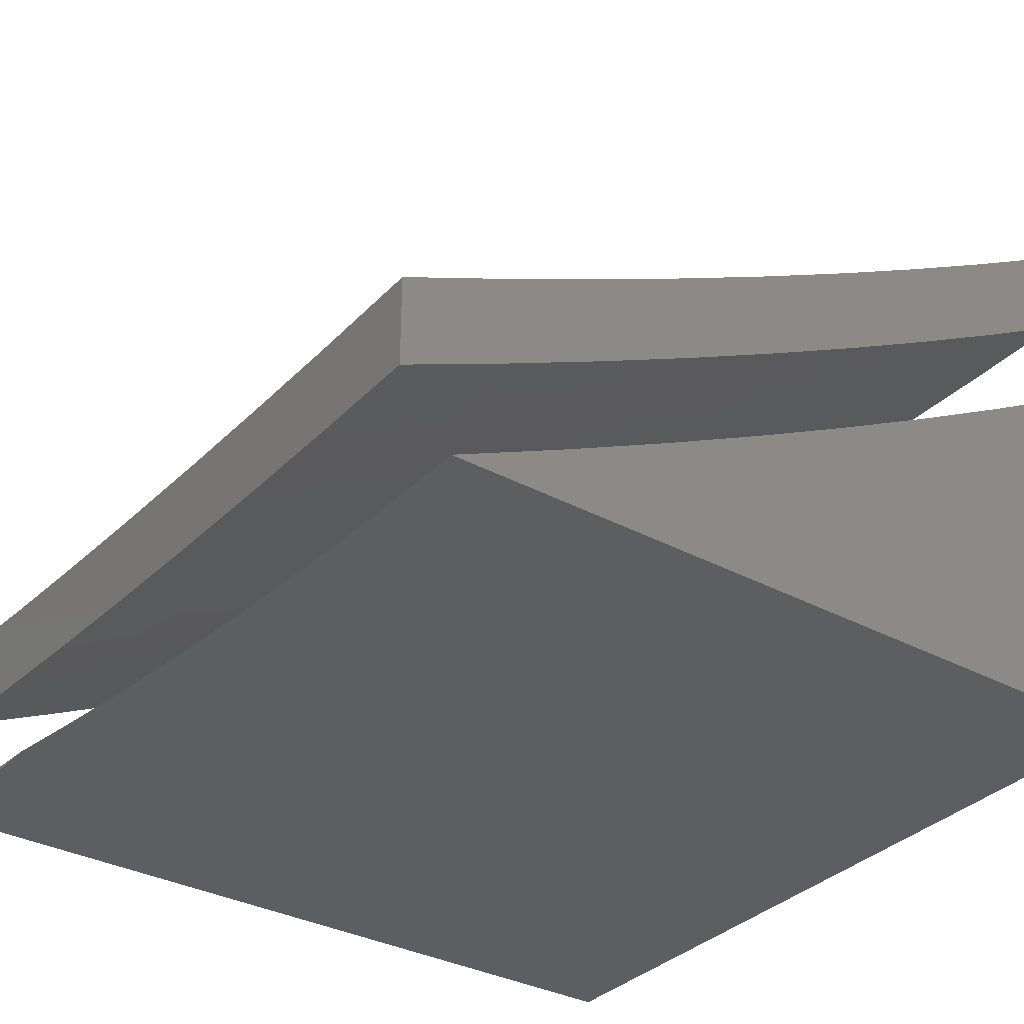
<metadata>
{"format":"stl","ext":"stl","renderer":"f3d","projection":"perspective","resolution":1024,"background":"white","views":[{"elev":-33.9,"azim":143.9,"up":"+Z"}]}
</metadata>
<code>
# stl→obj: 392 verts, 776 faces
v -5.878 -1 -10.31
v -5.874 -0.9503 -10.32
v -6 -1 -10.24
v -5.886 -0.8778 -10.32
v -6 -0.8575 -10.26
v -5.896 -0.8051 -10.32
v -6 -0.7148 -10.27
v -5.905 -0.7323 -10.32
v -5.914 -0.6594 -10.32
v -5.773 -0.7159 -10.4
v -5.782 -0.6446 -10.4
v -5.64 -0.6994 -10.47
v -5.649 -0.6298 -10.47
v -5.506 -0.6828 -10.54
v -5.514 -0.6148 -10.54
v -5.372 -0.6661 -10.61
v -5.379 -0.5998 -10.61
v -5.236 -0.6493 -10.68
v -5.244 -0.5846 -10.68
v -5.099 -0.6323 -10.74
v -5.107 -0.5694 -10.74
v -5 -0.572 -10.79
v -5.113 -0.5063 -10.74
v -5 -0.4291 -10.8
v -5.119 -0.4432 -10.74
v -5.124 -0.38 -10.74
v -5.262 -0.3902 -10.68
v -5.266 -0.3252 -10.68
v -5.402 -0.3337 -10.61
v -5.406 -0.267 -10.61
v -5.542 -0.2737 -10.54
v -5.545 -0.2053 -10.54
v -5.68 -0.2103 -10.47
v -5.682 -0.1402 -10.47
v -5.816 -0.1435 -10.4
v -5.817 -0.07177 -10.4
v -5.95 -0.07341 -10.32
v -5.878 0 -10.36
v -6 0 -10.29
v -5.755 -1 -10.38
v -5.743 -0.929 -10.4
v -5.754 -0.8581 -10.4
v -5.764 -0.7871 -10.4
v -5.631 -1 -10.45
v -5.599 -0.977 -10.47
v -5.611 -0.9076 -10.47
v -5.466 -0.9538 -10.54
v -5.477 -0.8861 -10.54
v -5.332 -0.9304 -10.61
v -5.343 -0.8644 -10.61
v -5.197 -0.9068 -10.68
v -5.208 -0.8426 -10.68
v -5.062 -0.8831 -10.74
v -5.072 -0.8206 -10.74
v -5 -0.8575 -10.77
v -5 -0.7148 -10.79
v -5.506 -1 -10.52
v -5.381 -1 -10.58
v -5.32 -0.996 -10.61
v -5.255 -1 -10.64
v -5.186 -0.9708 -10.68
v -5.051 -0.9455 -10.74
v -5.128 -1 -10.7
v -5 -1 -10.76
v -5.091 -0.6952 -10.74
v -5.082 -0.7579 -10.74
v -5.227 -0.7138 -10.68
v -5.218 -0.7782 -10.68
v -5.363 -0.7323 -10.61
v -5.354 -0.7984 -10.61
v -5.498 -0.7507 -10.54
v -5.488 -0.8184 -10.54
v -5.631 -0.7689 -10.47
v -5.621 -0.8384 -10.47
v -5 -0.2861 -10.8
v -5.129 -0.3168 -10.74
v -5.27 -0.2603 -10.68
v -5.409 -0.2003 -10.61
v -5.547 -0.1369 -10.54
v -5.683 -0.07012 -10.47
v -5.755 0 -10.43
v -5 -0.1431 -10.81
v -5.135 -0.1901 -10.74
v -5.132 -0.2535 -10.74
v -5.137 -0.1268 -10.74
v -5 0 -10.81
v -5.128 0 -10.75
v -5.138 -0.06339 -10.74
v -5.254 0 -10.69
v -5.276 -0.06509 -10.68
v -5.381 0 -10.63
v -5.412 -0.06678 -10.61
v -5.506 0 -10.56
v -5.548 -0.06845 -10.54
v -5.631 0 -10.5
v -6 -0.1431 -10.29
v -5.949 -0.1468 -10.32
v -5.814 -0.2153 -10.4
v -5.677 -0.2804 -10.47
v -5.538 -0.3421 -10.54
v -5.398 -0.4003 -10.61
v -5.256 -0.4551 -10.68
v -5.947 -0.2202 -10.32
v -6 -0.2861 -10.29
v -5.943 -0.2935 -10.32
v -5.939 -0.3668 -10.32
v -5.806 -0.3586 -10.4
v -5.802 -0.4302 -10.4
v -5.668 -0.4203 -10.47
v -5.662 -0.4902 -10.47
v -5.528 -0.4786 -10.54
v -5.522 -0.5467 -10.54
v -5.386 -0.5334 -10.61
v -6 -0.4291 -10.28
v -5.934 -0.4401 -10.32
v -5.796 -0.5018 -10.4
v -5.656 -0.56 -10.47
v -5.928 -0.5133 -10.32
v -6 -0.572 -10.28
v -5.922 -0.5864 -10.32
v -5.25 -0.5199 -10.68
v -5.789 -0.5732 -10.4
v -5.533 -0.4103 -10.54
v -5.393 -0.4669 -10.61
v -5.673 -0.3504 -10.47
v -5.81 -0.287 -10.4
v -5.272 -0.1952 -10.68
v -5.274 -0.1302 -10.68
v -5.411 -0.1335 -10.61
v -5 -0.8575 -10.89
v -5 -1 -10.87
v -5.051 -0.9455 -10.85
v -5.128 -1 -10.81
v -5.186 -0.9708 -10.79
v -5.254 -1 -10.75
v -5.332 -0.9303 -10.72
v -5.32 -0.9959 -10.72
v -5.381 -1 -10.69
v -5.466 -0.9537 -10.65
v -5.506 -1 -10.63
v -5.599 -0.977 -10.58
v -5.631 -1 -10.56
v -5.755 -1 -10.5
v -5.743 -0.929 -10.51
v -5.878 -1 -10.43
v -5.874 -0.9503 -10.44
v -6 -1 -10.36
v -6 -0.8575 -10.37
v -6 -0.7148 -10.38
v -5.896 -0.8051 -10.44
v -5.885 -0.8777 -10.44
v -5.754 -0.8581 -10.51
v -5.621 -0.8383 -10.58
v -5.61 -0.9076 -10.58
v -5.488 -0.8184 -10.65
v -5.477 -0.8861 -10.65
v -5.353 -0.7984 -10.72
v -5.343 -0.8644 -10.72
v -5.218 -0.7782 -10.79
v -5.208 -0.8425 -10.79
v -5.082 -0.7579 -10.85
v -5.072 -0.8206 -10.85
v -5.062 -0.8831 -10.85
v -5.197 -0.9068 -10.79
v -6 -0.572 -10.39
v -5.914 -0.6594 -10.44
v -5.905 -0.7323 -10.44
v -5.773 -0.7159 -10.51
v -5.764 -0.7871 -10.51
v -5.64 -0.6994 -10.58
v -5.631 -0.7689 -10.58
v -5.506 -0.6828 -10.65
v -5.497 -0.7507 -10.65
v -5.371 -0.6661 -10.72
v -5.363 -0.7323 -10.72
v -5.236 -0.6492 -10.79
v -5.227 -0.7138 -10.79
v -5.099 -0.6323 -10.85
v -5.091 -0.6952 -10.85
v -5 -0.7148 -10.9
v -6 -0.4291 -10.4
v -5.928 -0.5133 -10.44
v -5.922 -0.5864 -10.44
v -5.789 -0.5732 -10.51
v -5.782 -0.6446 -10.51
v -5.656 -0.56 -10.58
v -5.648 -0.6298 -10.58
v -5.521 -0.5467 -10.65
v -5.514 -0.6148 -10.65
v -5.386 -0.5333 -10.72
v -5.379 -0.5998 -10.72
v -5.25 -0.5199 -10.79
v -5.243 -0.5846 -10.79
v -5.113 -0.5063 -10.85
v -5.107 -0.5694 -10.85
v -5 -0.572 -10.9
v -6 -0.2861 -10.4
v -5.939 -0.3668 -10.44
v -5.934 -0.4401 -10.44
v -5.802 -0.4302 -10.51
v -5.796 -0.5018 -10.51
v -5.668 -0.4203 -10.58
v -5.662 -0.4902 -10.58
v -5.533 -0.4103 -10.65
v -5.528 -0.4786 -10.65
v -5.398 -0.4003 -10.72
v -5.392 -0.4669 -10.72
v -5.261 -0.3902 -10.79
v -5.256 -0.4551 -10.79
v -5.124 -0.38 -10.85
v -5.119 -0.4432 -10.85
v -5 -0.4291 -10.91
v -6 -0.1431 -10.41
v -5.946 -0.2202 -10.44
v -5.943 -0.2935 -10.44
v -5.81 -0.287 -10.51
v -5.806 -0.3586 -10.51
v -5.676 -0.2804 -10.58
v -5.673 -0.3504 -10.58
v -5.542 -0.2737 -10.65
v -5.538 -0.342 -10.65
v -5.406 -0.267 -10.72
v -5.402 -0.3337 -10.72
v -5.269 -0.2603 -10.79
v -5.266 -0.3252 -10.79
v -5.132 -0.2535 -10.85
v -5.129 -0.3168 -10.85
v -5 -0.2861 -10.91
v -6 0 -10.41
v -5.95 -0.07341 -10.44
v -5.949 -0.1468 -10.44
v -5.816 -0.1435 -10.51
v -5.813 -0.2153 -10.51
v -5.682 -0.1402 -10.58
v -5.679 -0.2103 -10.58
v -5.547 -0.1369 -10.65
v -5.545 -0.2053 -10.65
v -5.411 -0.1335 -10.72
v -5.409 -0.2003 -10.72
v -5.274 -0.1302 -10.79
v -5.272 -0.1952 -10.79
v -5.137 -0.1268 -10.85
v -5.135 -0.1901 -10.85
v -5 -0.1431 -10.92
v -5.878 0 -10.48
v -5.817 -0.07177 -10.51
v -5.755 0 -10.54
v -5.683 -0.07012 -10.58
v -5.631 0 -10.61
v -5.548 -0.06845 -10.65
v -5.506 0 -10.67
v -5.412 -0.06677 -10.72
v -5.381 0 -10.74
v -5.275 -0.06509 -10.79
v -5.254 0 -10.8
v -5.138 -0.06339 -10.85
v -5.128 0 -10.86
v -5 0 -10.92
v -5 -1 -10.98
v -5.128 -1 -10.92
v -5 -1 -11
v -6 -1 -11
v -5.254 -1 -10.87
v -5.38 -1 -10.8
v -5.506 -1 -10.74
v -5.631 -1 -10.68
v -5.754 -1 -10.61
v -5.878 -1 -10.54
v -6 -1 -10.48
v -6 -0.8575 -10.49
v -6 -0.7148 -10.5
v -6 -0.572 -10.51
v -6 -0.4291 -10.51
v -6 0 -11
v -6 -0.2861 -10.52
v -6 -0.1431 -10.52
v -6 0 -10.52
v -5 -0.7937 -11
v -5 -0.8625 -10.99
v -5 -0.9313 -10.99
v -5.063 0 -11
v -5.062 -0.09962 -11
v -5.059 -0.1992 -11
v -5.054 -0.2987 -11
v -5.047 -0.3981 -11
v -5.038 -0.4973 -11
v -5.027 -0.5964 -11
v -5.015 -0.6952 -11
v -5.869 0 -10.6
v -5.736 0 -10.67
v -5.603 0 -10.74
v -5.469 0 -10.81
v -5.335 0 -10.87
v -5.199 0 -10.94
v -5.882 -0.9515 -10.55
v -5.893 -0.8788 -10.55
v -5.903 -0.8061 -10.55
v -5.913 -0.7332 -10.55
v -5.921 -0.6602 -10.55
v -5.788 -0.7177 -10.62
v -5.797 -0.6463 -10.62
v -5.663 -0.7022 -10.68
v -5.671 -0.6323 -10.68
v -5.536 -0.6865 -10.75
v -5.544 -0.6182 -10.75
v -5.409 -0.6708 -10.81
v -5.417 -0.604 -10.81
v -5.282 -0.6549 -10.88
v -5.289 -0.5897 -10.88
v -5.153 -0.639 -10.94
v -5.161 -0.5754 -10.94
v -5.758 -0.9314 -10.62
v -5.769 -0.8603 -10.62
v -5.779 -0.7891 -10.62
v -5.633 -0.9112 -10.68
v -5.644 -0.8417 -10.68
v -5.654 -0.772 -10.68
v -5.621 -0.9807 -10.68
v -5.496 -0.9588 -10.75
v -5.37 -0.9368 -10.81
v -5.243 -0.9147 -10.88
v -5.231 -0.9793 -10.88
v -5.104 -0.9555 -10.94
v -5.115 -0.8924 -10.94
v -5.254 -0.8499 -10.88
v -5.381 -0.8705 -10.81
v -5.391 -0.804 -10.81
v -5.518 -0.8229 -10.75
v -5.528 -0.7548 -10.75
v -5.126 -0.8293 -10.94
v -5.264 -0.7851 -10.88
v -5.401 -0.7375 -10.81
v -5.136 -0.766 -10.94
v -5.273 -0.7201 -10.88
v -5.145 -0.7025 -10.94
v -5.173 -0.4479 -10.94
v -5.167 -0.5117 -10.94
v -5.296 -0.5244 -10.88
v -5.424 -0.5371 -10.81
v -5.552 -0.5497 -10.75
v -5.678 -0.5623 -10.68
v -5.804 -0.5747 -10.62
v -5.929 -0.5871 -10.55
v -5.179 -0.384 -10.94
v -5.183 -0.3201 -10.94
v -5.186 -0.2562 -10.94
v -5.316 -0.2625 -10.88
v -5.319 -0.1969 -10.88
v -5.447 -0.2017 -10.81
v -5.449 -0.1345 -10.81
v -5.577 -0.1376 -10.75
v -5.578 -0.06883 -10.75
v -5.706 -0.07039 -10.68
v -5.189 -0.1921 -10.94
v -5.321 -0.1313 -10.88
v -5.45 -0.06725 -10.81
v -5.191 -0.1281 -10.94
v -5.192 -0.06406 -10.94
v -5.322 -0.06566 -10.88
v -5.832 -0.07195 -10.62
v -5.958 -0.0735 -10.55
v -5.954 -0.2205 -10.55
v -5.956 -0.147 -10.55
v -5.831 -0.1439 -10.62
v -5.704 -0.1408 -10.68
v -5.947 -0.3673 -10.55
v -5.951 -0.2939 -10.55
v -5.825 -0.2877 -10.62
v -5.828 -0.2158 -10.62
v -5.699 -0.2815 -10.68
v -5.702 -0.2111 -10.68
v -5.572 -0.2752 -10.75
v -5.575 -0.2064 -10.75
v -5.444 -0.2689 -10.81
v -5.936 -0.5139 -10.55
v -5.942 -0.4406 -10.55
v -5.816 -0.4313 -10.62
v -5.821 -0.3596 -10.62
v -5.69 -0.422 -10.68
v -5.695 -0.3518 -10.68
v -5.564 -0.4126 -10.75
v -5.568 -0.3439 -10.75
v -5.436 -0.4031 -10.81
v -5.441 -0.336 -10.81
v -5.308 -0.3936 -10.88
v -5.312 -0.3281 -10.88
v -5.507 -0.8909 -10.75
v -5.302 -0.4591 -10.88
v -5.431 -0.4702 -10.81
v -5.558 -0.4812 -10.75
v -5.685 -0.4922 -10.68
v -5.811 -0.5031 -10.62
f 1 2 3
f 3 2 4
f 3 4 5
f 5 4 6
f 5 6 7
f 7 6 8
f 7 8 9
f 9 8 10
f 9 10 11
f 11 10 12
f 11 12 13
f 13 12 14
f 13 14 15
f 15 14 16
f 15 16 17
f 17 16 18
f 17 18 19
f 19 18 20
f 19 20 21
f 21 20 22
f 21 22 23
f 23 22 24
f 23 24 25
f 25 24 26
f 25 26 27
f 27 26 28
f 27 28 29
f 29 28 30
f 29 30 31
f 31 30 32
f 31 32 33
f 33 32 34
f 33 34 35
f 35 34 36
f 35 36 37
f 37 36 38
f 37 38 39
f 1 40 2
f 2 40 41
f 2 41 4
f 4 41 42
f 4 42 6
f 6 42 43
f 6 43 8
f 8 43 10
f 40 44 41
f 41 44 45
f 41 45 46
f 46 45 47
f 46 47 48
f 48 47 49
f 48 49 50
f 50 49 51
f 50 51 52
f 52 51 53
f 52 53 54
f 54 53 55
f 54 55 56
f 44 57 45
f 45 57 47
f 57 58 47
f 47 58 49
f 49 58 59
f 59 58 60
f 59 60 49
f 49 60 61
f 49 61 51
f 51 61 62
f 51 62 53
f 53 62 55
f 60 63 61
f 61 63 62
f 63 64 62
f 62 64 55
f 22 20 56
f 56 20 65
f 56 65 66
f 66 65 67
f 66 67 68
f 68 67 69
f 68 69 70
f 70 69 71
f 70 71 72
f 72 71 73
f 72 73 74
f 74 73 43
f 74 43 42
f 24 75 26
f 26 75 76
f 26 76 28
f 28 76 77
f 28 77 30
f 30 77 78
f 30 78 32
f 32 78 79
f 32 79 34
f 34 79 80
f 34 80 36
f 36 80 81
f 36 81 38
f 82 83 75
f 75 83 84
f 75 84 76
f 76 84 77
f 83 82 85
f 85 82 86
f 85 86 87
f 85 87 88
f 88 87 89
f 88 89 90
f 90 89 91
f 90 91 92
f 92 91 93
f 92 93 94
f 94 93 95
f 94 95 80
f 80 95 81
f 39 96 37
f 37 96 97
f 37 97 35
f 35 97 98
f 35 98 33
f 33 98 99
f 33 99 31
f 31 99 100
f 31 100 29
f 29 100 101
f 29 101 27
f 27 101 102
f 27 102 25
f 25 102 23
f 97 96 103
f 103 96 104
f 103 104 105
f 105 104 106
f 105 106 107
f 107 106 108
f 107 108 109
f 109 108 110
f 109 110 111
f 111 110 112
f 111 112 113
f 113 112 17
f 113 17 19
f 104 114 106
f 106 114 115
f 106 115 108
f 108 115 116
f 108 116 110
f 110 116 117
f 110 117 112
f 112 117 15
f 112 15 17
f 115 114 118
f 118 114 119
f 118 119 120
f 120 119 9
f 120 9 11
f 119 7 9
f 56 66 54
f 54 66 68
f 54 68 52
f 52 68 70
f 52 70 50
f 50 70 72
f 50 72 48
f 48 72 74
f 48 74 46
f 46 74 42
f 46 42 41
f 20 18 65
f 65 18 67
f 18 16 67
f 67 16 69
f 16 14 69
f 69 14 71
f 10 43 73
f 14 12 71
f 71 12 73
f 12 10 73
f 19 21 121
f 121 21 23
f 121 23 102
f 15 117 13
f 13 117 122
f 13 122 11
f 11 122 120
f 101 123 124
f 124 123 111
f 124 111 113
f 111 123 109
f 109 123 125
f 109 125 107
f 107 125 126
f 107 126 105
f 105 126 103
f 125 123 100
f 100 123 101
f 115 118 116
f 116 118 122
f 116 122 117
f 120 122 118
f 121 102 124
f 124 102 101
f 121 124 113
f 77 84 127
f 127 84 83
f 127 83 128
f 128 83 85
f 128 85 90
f 90 85 88
f 125 100 99
f 125 99 126
f 126 99 98
f 126 98 103
f 103 98 97
f 128 129 127
f 127 129 78
f 127 78 77
f 78 129 79
f 79 129 94
f 79 94 80
f 90 92 128
f 128 92 129
f 92 94 129
f 19 121 113
f 130 131 132
f 132 131 133
f 132 133 134
f 134 133 135
f 134 135 136
f 136 135 137
f 136 137 138
f 138 137 135
f 136 138 139
f 139 138 140
f 139 140 141
f 141 140 142
f 141 142 143
f 141 143 144
f 144 143 145
f 144 145 146
f 146 145 147
f 146 147 148
f 149 150 148
f 148 150 151
f 148 151 146
f 146 151 152
f 146 152 144
f 144 152 153
f 144 153 154
f 154 153 155
f 154 155 156
f 156 155 157
f 156 157 158
f 158 157 159
f 158 159 160
f 160 159 161
f 160 161 162
f 162 161 130
f 162 130 163
f 163 130 132
f 163 132 164
f 164 132 134
f 164 134 136
f 165 166 149
f 149 166 167
f 149 167 150
f 150 167 168
f 150 168 169
f 169 168 170
f 169 170 171
f 171 170 172
f 171 172 173
f 173 172 174
f 173 174 175
f 175 174 176
f 175 176 177
f 177 176 178
f 177 178 179
f 179 178 180
f 179 180 161
f 161 180 130
f 181 182 165
f 165 182 183
f 165 183 166
f 166 183 184
f 166 184 185
f 185 184 186
f 185 186 187
f 187 186 188
f 187 188 189
f 189 188 190
f 189 190 191
f 191 190 192
f 191 192 193
f 193 192 194
f 193 194 195
f 195 194 196
f 195 196 178
f 178 196 180
f 197 198 181
f 181 198 199
f 181 199 182
f 182 199 200
f 182 200 201
f 201 200 202
f 201 202 203
f 203 202 204
f 203 204 205
f 205 204 206
f 205 206 207
f 207 206 208
f 207 208 209
f 209 208 210
f 209 210 211
f 211 210 212
f 211 212 194
f 194 212 196
f 213 214 197
f 197 214 215
f 197 215 198
f 198 215 216
f 198 216 217
f 217 216 218
f 217 218 219
f 219 218 220
f 219 220 221
f 221 220 222
f 221 222 223
f 223 222 224
f 223 224 225
f 225 224 226
f 225 226 227
f 227 226 228
f 227 228 210
f 210 228 212
f 229 230 213
f 213 230 231
f 213 231 214
f 214 231 232
f 214 232 233
f 233 232 234
f 233 234 235
f 235 234 236
f 235 236 237
f 237 236 238
f 237 238 239
f 239 238 240
f 239 240 241
f 241 240 242
f 241 242 243
f 243 242 244
f 243 244 228
f 229 245 230
f 230 245 246
f 230 246 231
f 231 246 232
f 245 247 246
f 246 247 248
f 246 248 232
f 232 248 234
f 247 249 248
f 248 249 250
f 248 250 234
f 234 250 236
f 249 251 250
f 250 251 252
f 250 252 236
f 236 252 238
f 251 253 252
f 252 253 254
f 252 254 238
f 238 254 240
f 253 255 254
f 254 255 256
f 254 256 240
f 240 256 242
f 255 257 256
f 256 257 258
f 256 258 244
f 256 244 242
f 228 226 243
f 243 226 224
f 243 224 241
f 241 224 222
f 241 222 239
f 239 222 220
f 239 220 237
f 237 220 218
f 237 218 235
f 235 218 216
f 235 216 233
f 233 216 215
f 233 215 214
f 144 154 141
f 141 154 139
f 154 156 139
f 139 156 136
f 156 158 136
f 136 158 164
f 158 160 164
f 164 160 163
f 160 162 163
f 177 179 159
f 159 179 161
f 175 177 157
f 157 177 159
f 173 175 155
f 155 175 157
f 171 173 153
f 153 173 155
f 169 171 152
f 152 171 153
f 150 169 151
f 151 169 152
f 193 195 176
f 176 195 178
f 191 193 174
f 174 193 176
f 189 191 172
f 172 191 174
f 187 189 170
f 170 189 172
f 185 187 168
f 168 187 170
f 166 185 167
f 167 185 168
f 209 211 192
f 192 211 194
f 207 209 190
f 190 209 192
f 205 207 188
f 188 207 190
f 203 205 186
f 186 205 188
f 201 203 184
f 184 203 186
f 182 201 183
f 183 201 184
f 225 227 208
f 208 227 210
f 223 225 206
f 206 225 208
f 221 223 204
f 204 223 206
f 219 221 202
f 202 221 204
f 217 219 200
f 200 219 202
f 198 217 199
f 199 217 200
f 258 86 244
f 244 86 82
f 244 82 228
f 228 82 75
f 228 75 212
f 212 75 196
f 196 75 24
f 196 24 180
f 180 24 22
f 180 22 130
f 130 22 56
f 130 56 131
f 131 56 55
f 131 55 64
f 131 64 133
f 133 64 63
f 133 63 135
f 135 63 60
f 135 60 138
f 138 60 58
f 138 58 140
f 140 58 57
f 140 57 142
f 142 57 44
f 142 44 143
f 143 44 40
f 143 40 145
f 145 40 1
f 145 1 147
f 147 1 3
f 3 5 147
f 147 5 7
f 147 7 148
f 148 7 119
f 148 119 149
f 149 119 114
f 149 114 165
f 165 114 104
f 165 104 181
f 181 104 197
f 197 104 96
f 197 96 213
f 213 96 39
f 213 39 229
f 39 38 229
f 229 38 245
f 245 38 81
f 245 81 247
f 247 81 95
f 247 95 249
f 249 95 93
f 249 93 251
f 251 93 91
f 251 91 253
f 253 91 89
f 253 89 255
f 255 89 87
f 255 87 257
f 257 87 86
f 257 86 258
f 259 260 261
f 261 260 262
f 262 260 263
f 262 263 264
f 264 265 262
f 262 265 266
f 262 266 267
f 267 268 262
f 262 268 269
f 269 270 262
f 262 270 271
f 262 271 272
f 272 273 262
f 262 273 274
f 274 273 275
f 274 275 276
f 276 277 274
f 278 279 261
f 261 279 280
f 261 280 259
f 281 282 274
f 274 282 283
f 274 283 284
f 284 285 274
f 274 285 262
f 262 285 286
f 262 286 287
f 287 288 262
f 262 288 278
f 262 278 261
f 277 289 274
f 274 289 290
f 274 290 291
f 291 292 274
f 274 292 293
f 274 293 294
f 294 281 274
f 268 295 269
f 269 295 296
f 269 296 270
f 270 296 297
f 270 297 271
f 271 297 298
f 271 298 299
f 299 298 300
f 299 300 301
f 301 300 302
f 301 302 303
f 303 302 304
f 303 304 305
f 305 304 306
f 305 306 307
f 307 306 308
f 307 308 309
f 309 308 310
f 309 310 311
f 311 310 287
f 311 287 286
f 268 267 295
f 295 267 312
f 295 312 296
f 296 312 313
f 296 313 297
f 297 313 314
f 297 314 298
f 298 314 300
f 267 266 312
f 312 266 315
f 312 315 313
f 313 315 316
f 313 316 314
f 314 316 317
f 314 317 300
f 300 317 302
f 315 266 318
f 318 266 265
f 318 265 319
f 319 265 264
f 319 264 320
f 320 264 263
f 320 263 321
f 321 263 322
f 321 322 323
f 323 322 260
f 323 260 259
f 263 260 322
f 259 280 323
f 323 280 324
f 323 324 321
f 321 324 325
f 321 325 326
f 326 325 327
f 326 327 328
f 328 327 329
f 328 329 317
f 317 329 302
f 280 279 324
f 324 279 330
f 324 330 325
f 325 330 331
f 325 331 327
f 327 331 332
f 327 332 329
f 329 332 304
f 329 304 302
f 279 278 330
f 330 278 333
f 330 333 331
f 331 333 334
f 331 334 332
f 332 334 306
f 332 306 304
f 278 288 333
f 333 288 335
f 333 335 334
f 334 335 308
f 334 308 306
f 335 288 310
f 310 288 287
f 285 336 286
f 286 336 337
f 286 337 311
f 311 337 338
f 311 338 309
f 309 338 339
f 309 339 307
f 307 339 340
f 307 340 305
f 305 340 341
f 305 341 303
f 303 341 342
f 303 342 301
f 301 342 343
f 301 343 299
f 299 343 272
f 299 272 271
f 336 285 344
f 344 285 284
f 344 284 345
f 345 284 346
f 345 346 347
f 347 346 348
f 347 348 349
f 349 348 350
f 349 350 351
f 351 350 352
f 351 352 353
f 353 352 291
f 353 291 290
f 284 283 346
f 346 283 354
f 346 354 348
f 348 354 355
f 348 355 350
f 350 355 356
f 350 356 352
f 352 356 292
f 352 292 291
f 354 283 357
f 357 283 282
f 357 282 358
f 358 282 281
f 358 281 294
f 358 294 359
f 359 294 293
f 359 293 356
f 356 293 292
f 353 290 360
f 360 290 289
f 360 289 361
f 361 289 277
f 361 277 276
f 275 362 276
f 276 362 363
f 276 363 361
f 361 363 364
f 361 364 360
f 360 364 365
f 360 365 353
f 353 365 351
f 273 366 275
f 275 366 367
f 275 367 362
f 362 367 368
f 362 368 369
f 369 368 370
f 369 370 371
f 371 370 372
f 371 372 373
f 373 372 374
f 373 374 349
f 349 374 347
f 272 375 273
f 273 375 376
f 273 376 366
f 366 376 377
f 366 377 378
f 378 377 379
f 378 379 380
f 380 379 381
f 380 381 382
f 382 381 383
f 382 383 384
f 384 383 385
f 384 385 386
f 386 385 344
f 386 344 345
f 320 321 326
f 319 320 387
f 387 320 326
f 387 326 328
f 318 319 315
f 315 319 387
f 315 387 316
f 316 387 328
f 316 328 317
f 310 308 335
f 375 272 343
f 338 337 388
f 388 337 336
f 388 336 385
f 385 336 344
f 339 338 389
f 389 338 388
f 389 388 383
f 383 388 385
f 340 339 390
f 390 339 389
f 390 389 381
f 381 389 383
f 341 340 391
f 391 340 390
f 391 390 379
f 379 390 381
f 342 341 392
f 392 341 391
f 392 391 377
f 377 391 379
f 343 342 375
f 375 342 392
f 375 392 376
f 376 392 377
f 386 345 347
f 384 386 374
f 374 386 347
f 382 384 372
f 372 384 374
f 380 382 370
f 370 382 372
f 378 380 368
f 368 380 370
f 366 378 367
f 367 378 368
f 349 351 373
f 373 351 365
f 373 365 371
f 371 365 364
f 371 364 369
f 369 364 363
f 369 363 362
f 358 359 357
f 357 359 355
f 357 355 354
f 359 356 355

</code>
